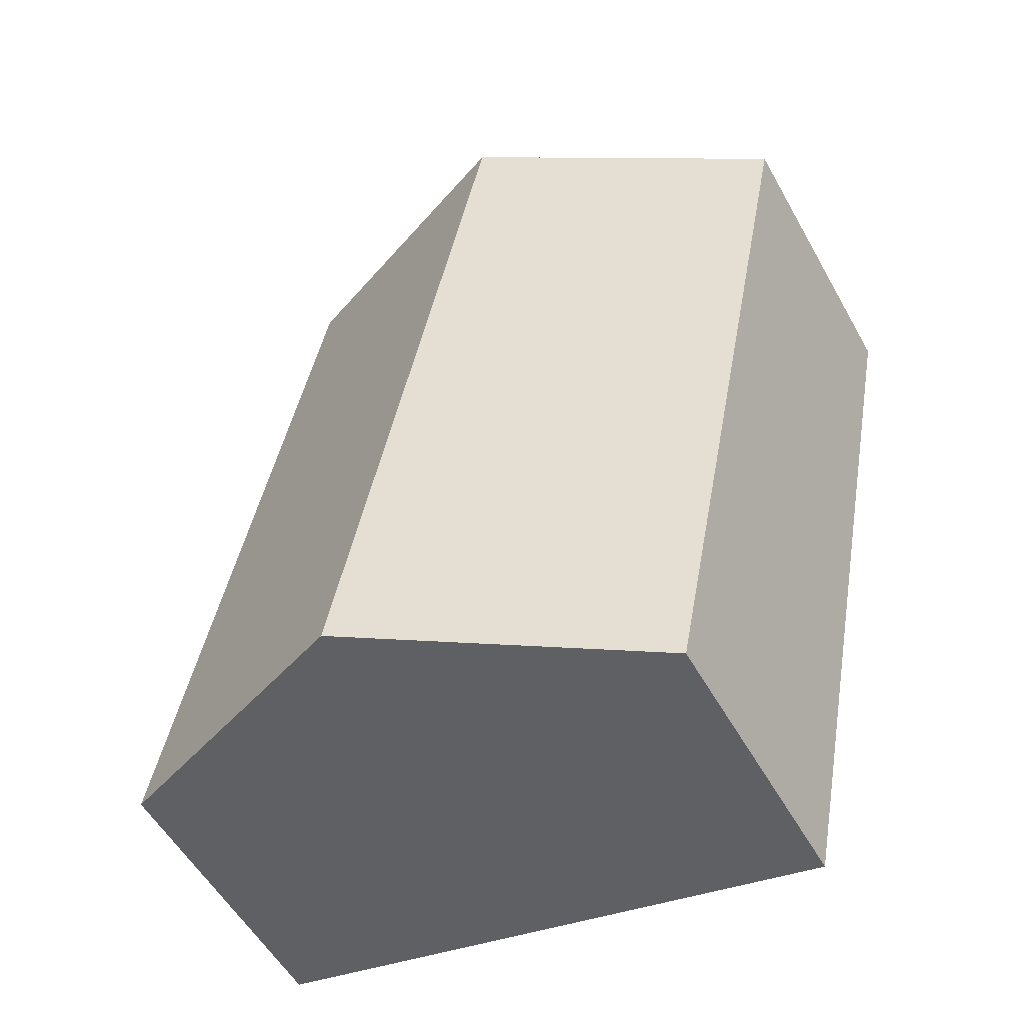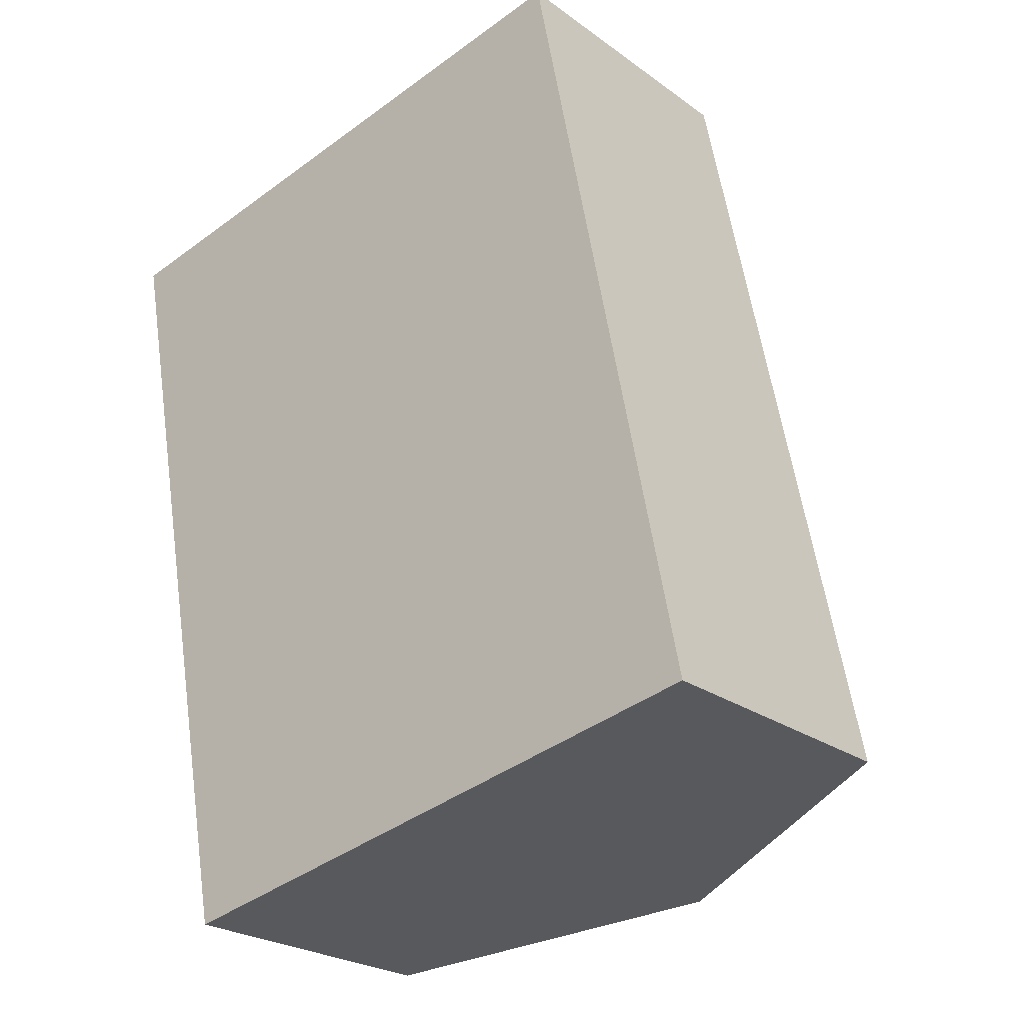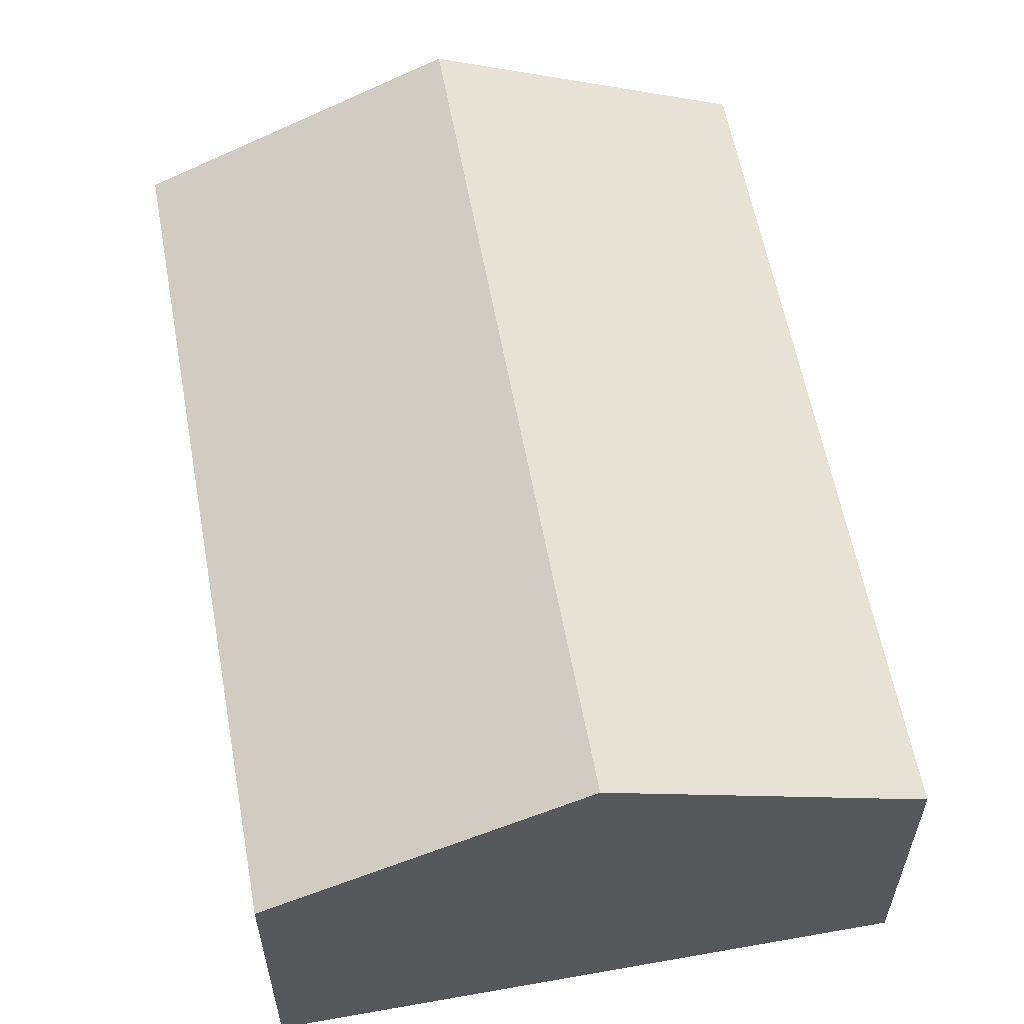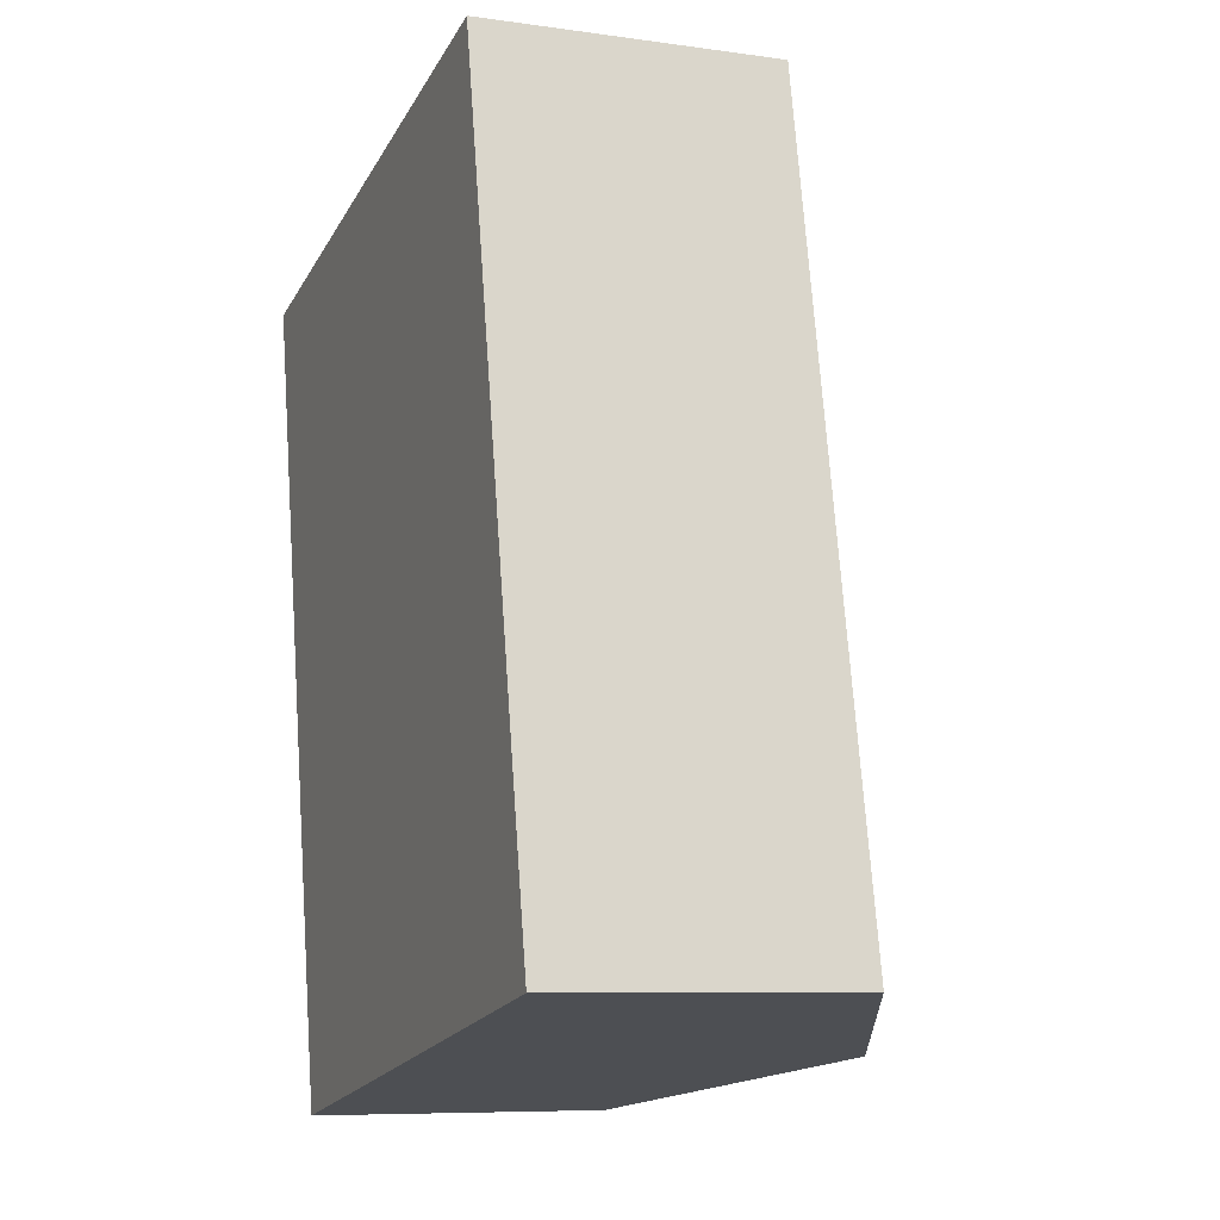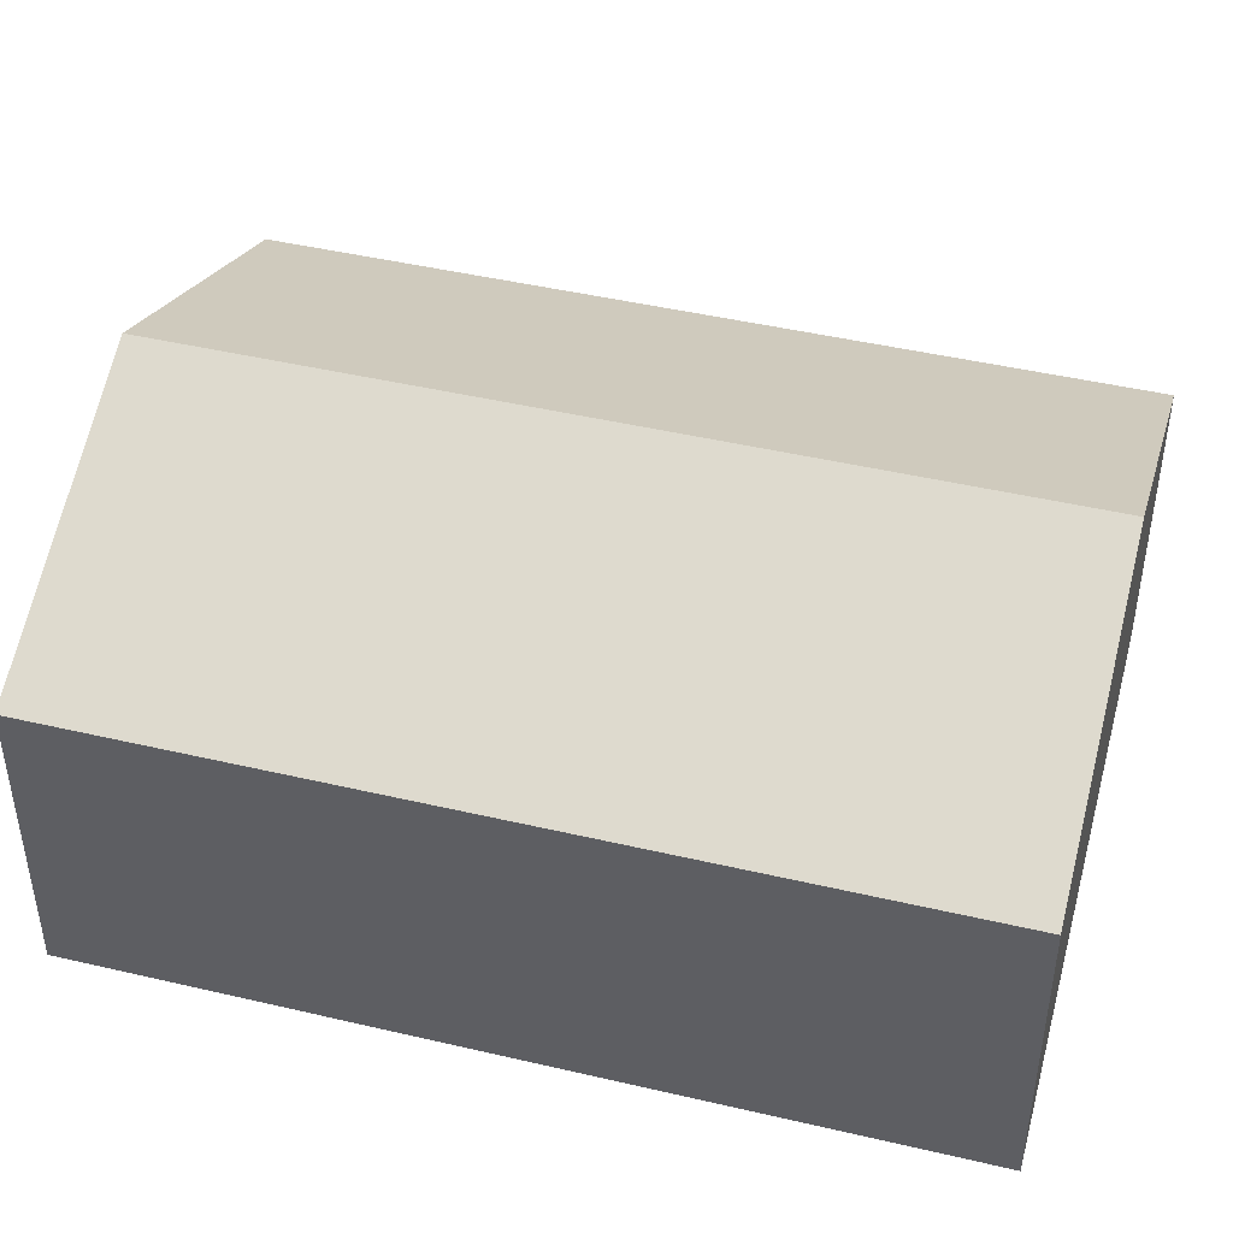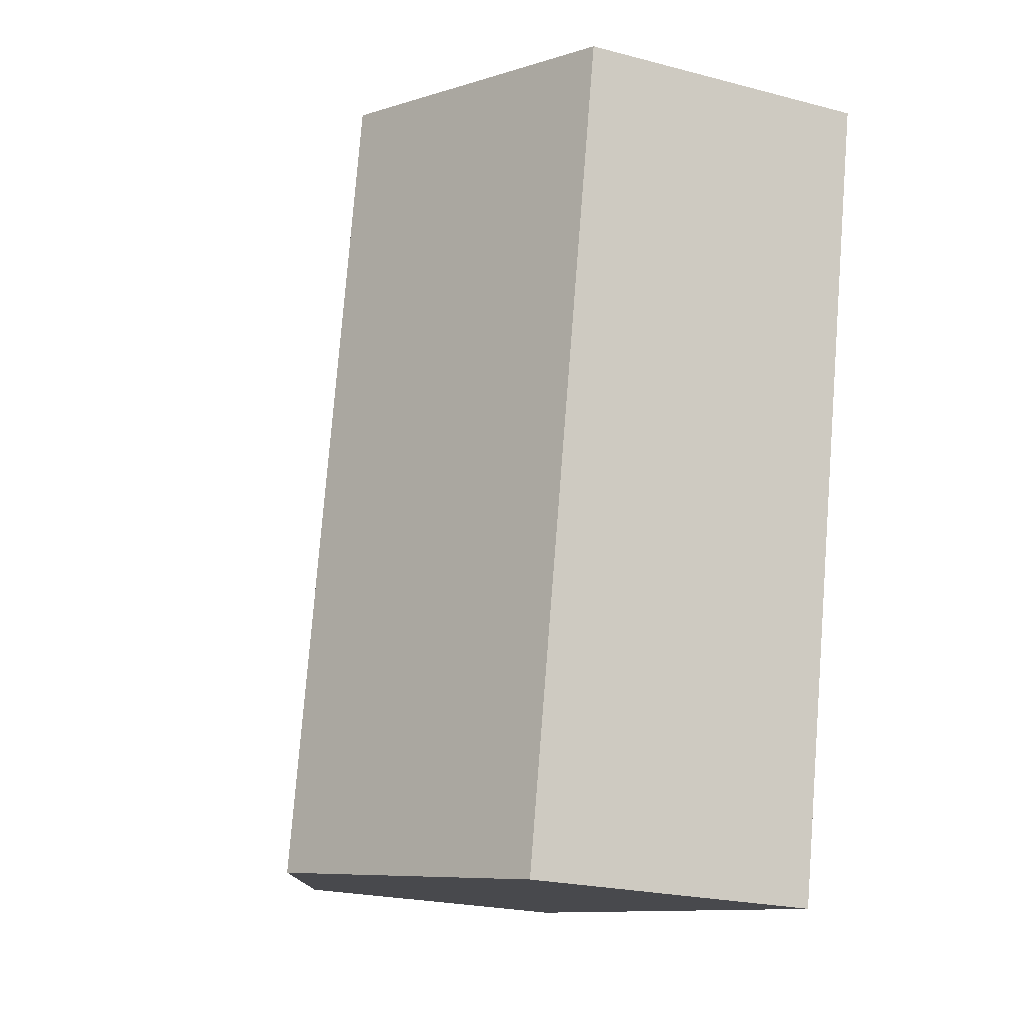
<metadata>
{"format":"obj","ext":"obj","renderer":"f3d","projection":"perspective","resolution":1024,"background":"white","views":[{"elev":-54.5,"azim":-151.1,"up":"+Z"},{"elev":-24.5,"azim":40.5,"up":"+Z"},{"elev":58.9,"azim":-21.4,"up":"+Y"},{"elev":-7.9,"azim":68.5,"up":"+Z"},{"elev":45.3,"azim":-85.9,"up":"+Y"},{"elev":-22.6,"azim":-114.3,"up":"+Z"}]}
</metadata>
<code>
v  1.572 2.266 0.307
v  3.974 1.56 -3.642
v  2.403 2.266 -3.949
v  3.143 1.56 0.614
v  0 1.56 9.552e-17
v  0.831 1.56 -4.256
v  0.831 2.606e-16 -4.256
v  0 0 0
v  1.572 -1.88e-17 0.307
v  3.143 -3.76e-17 0.614
v  3.974 2.23e-16 -3.642
v  2.403 2.418e-16 -3.949
g defaultobject
f 1 2 3
f 2 1 4
f 5 3 6
f 3 5 1
f 7 5 6
f 5 7 8
f 8 1 5
f 1 8 4
f 4 8 9
f 4 9 10
f 10 2 4
f 2 10 11
f 3 7 6
f 7 3 2
f 7 2 12
f 12 2 11
f 9 11 10
f 11 9 8
f 11 8 7
f 11 7 12

</code>
